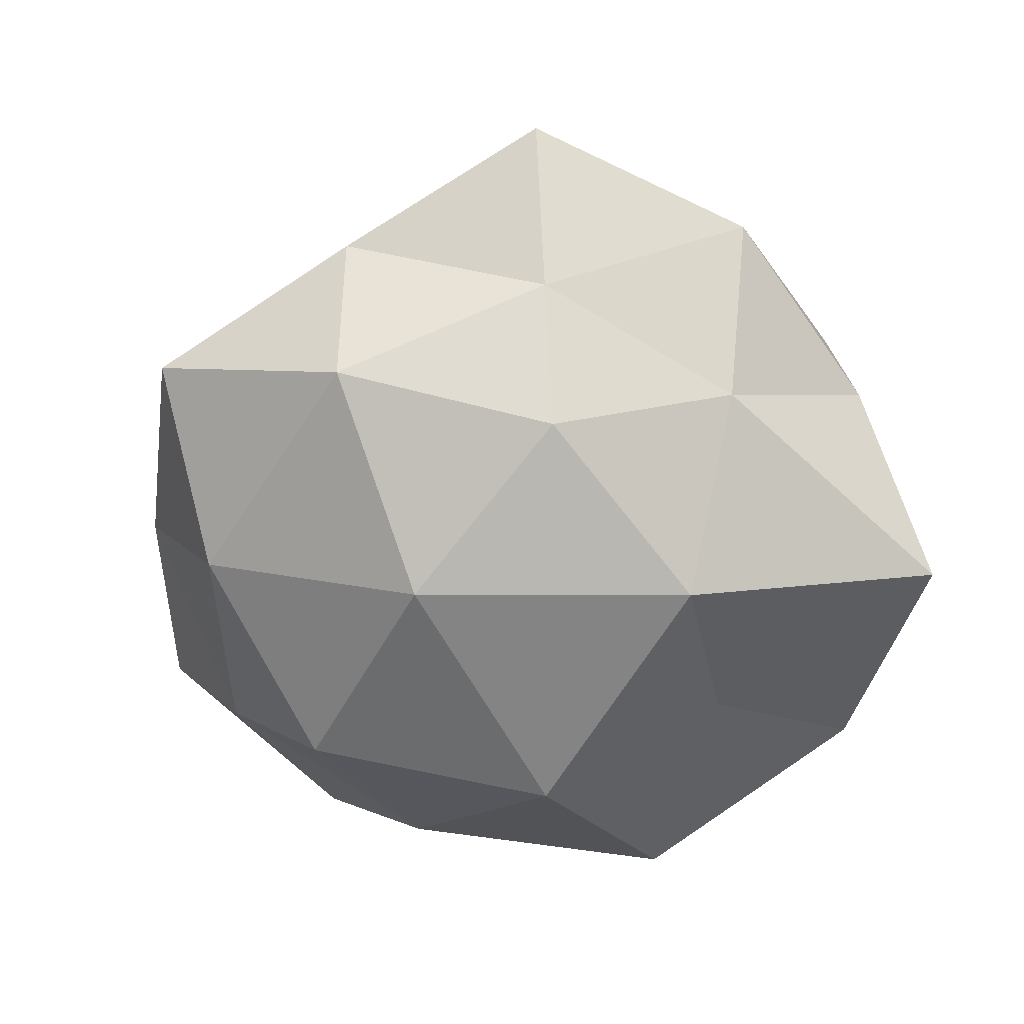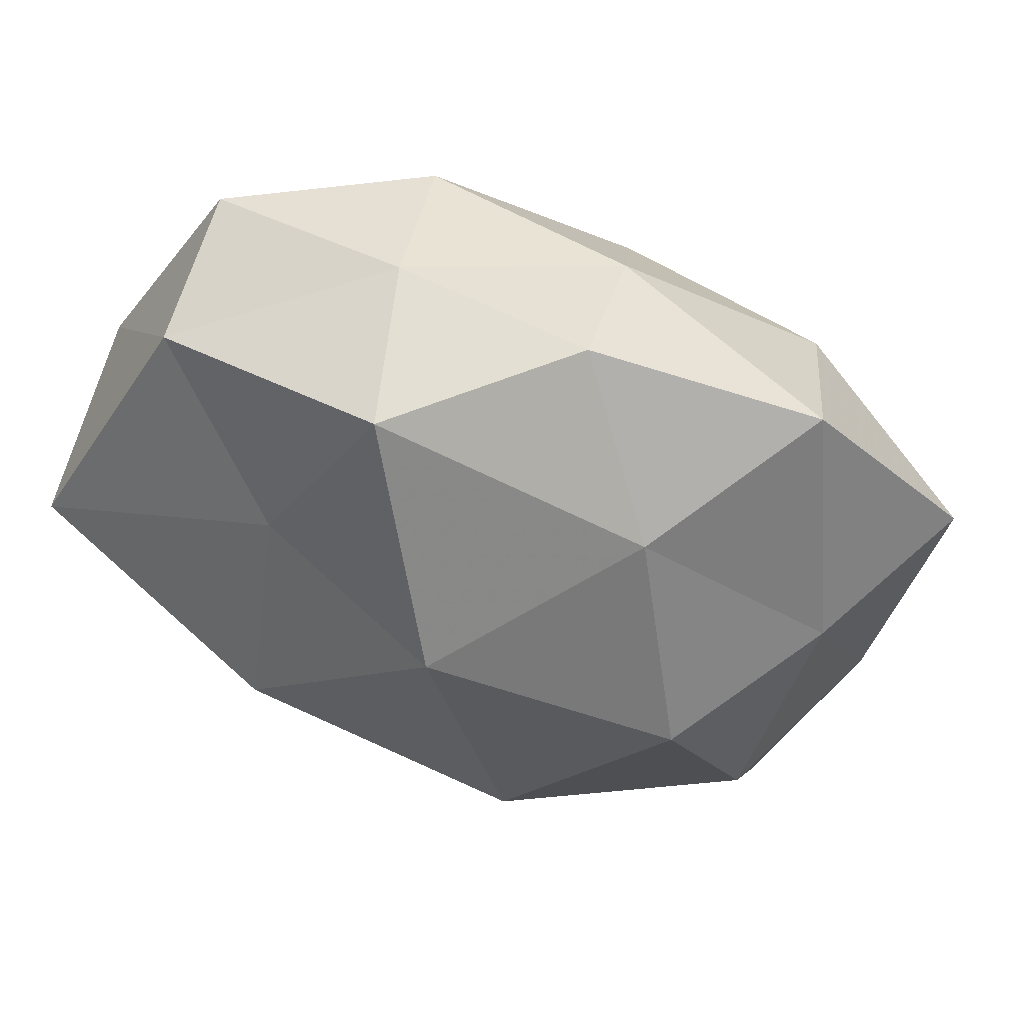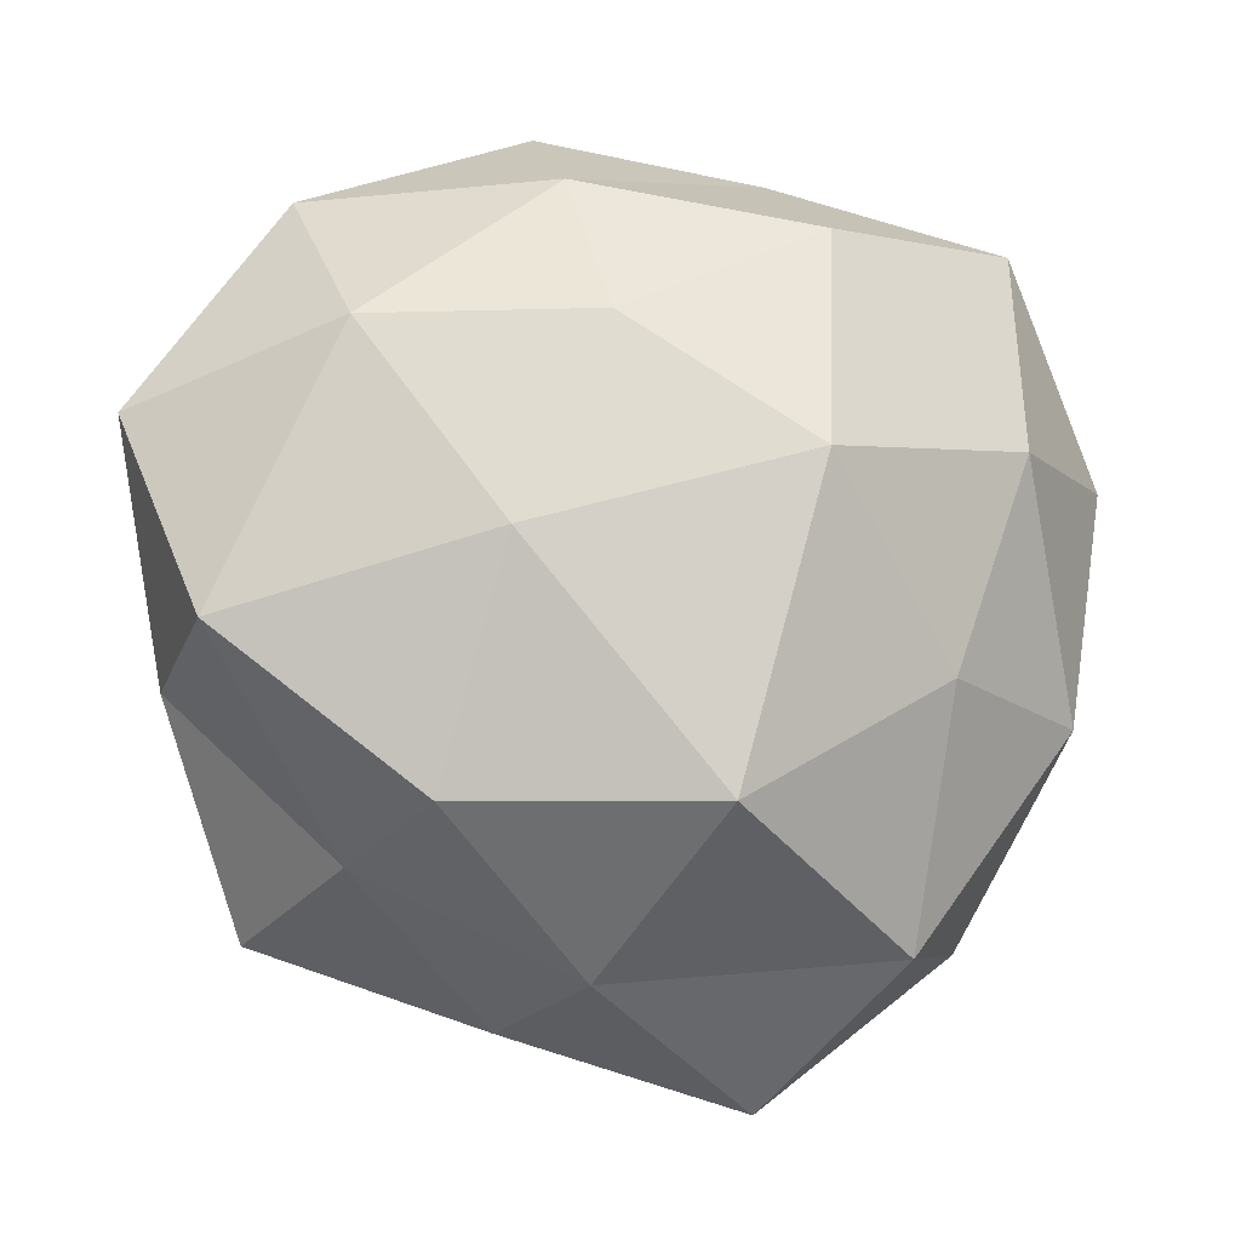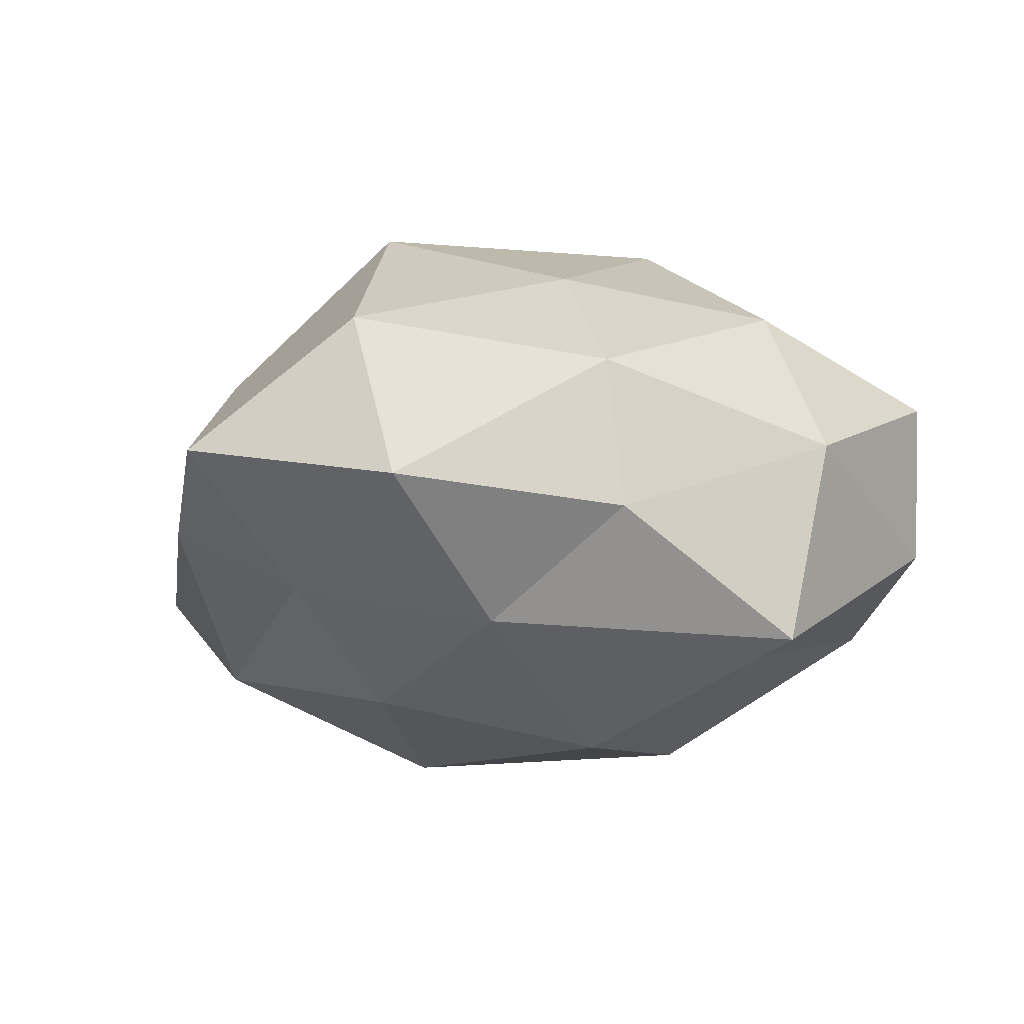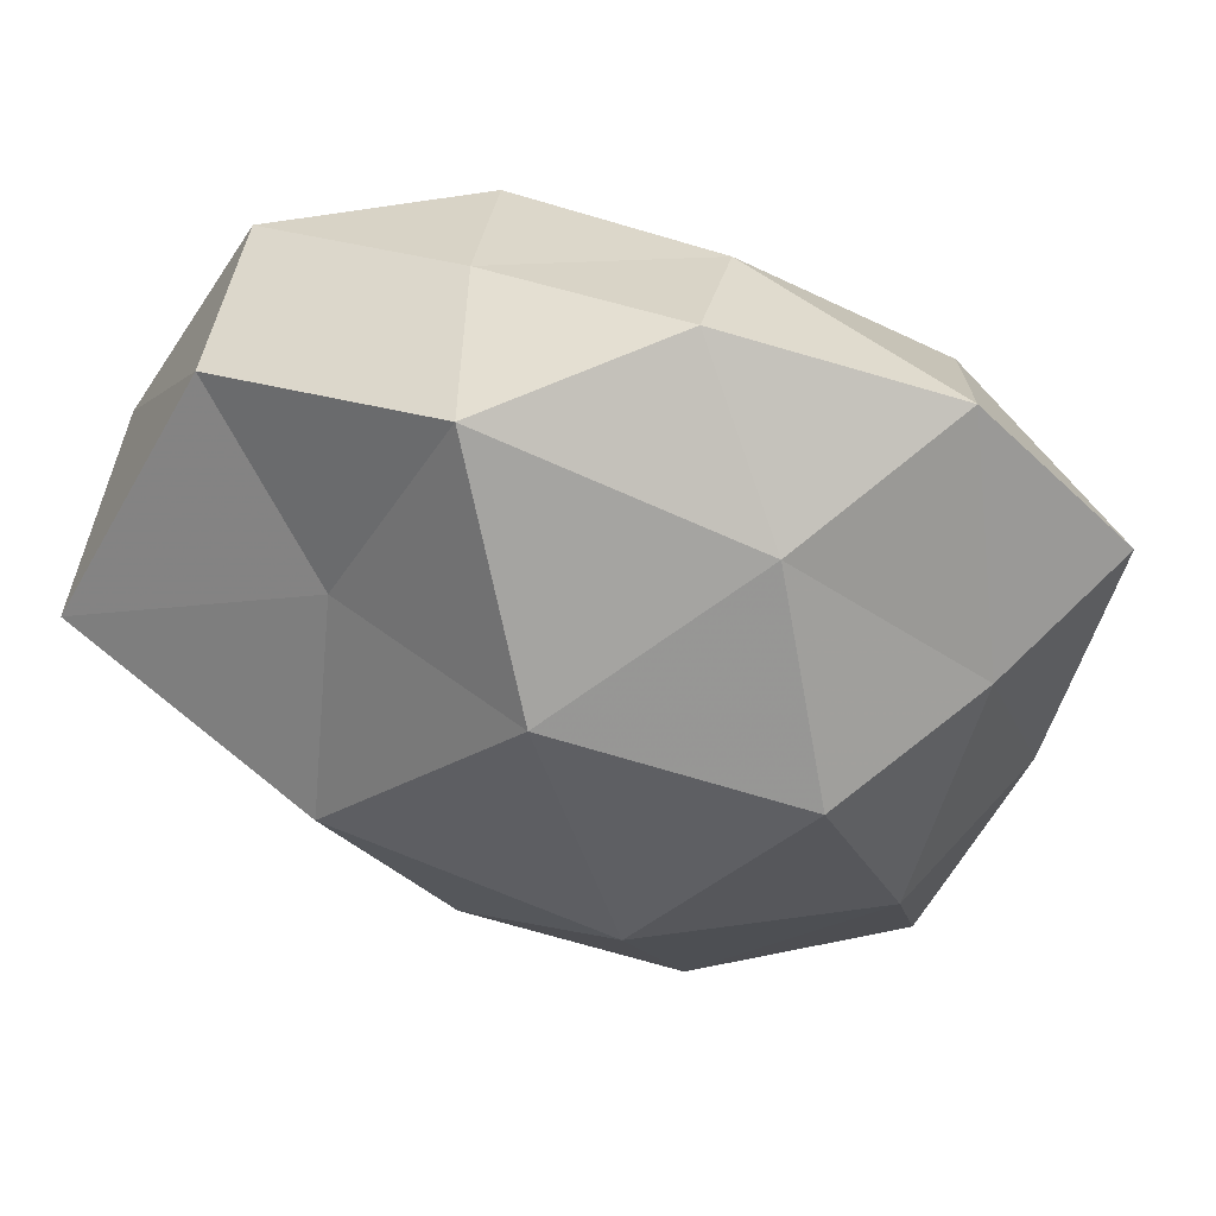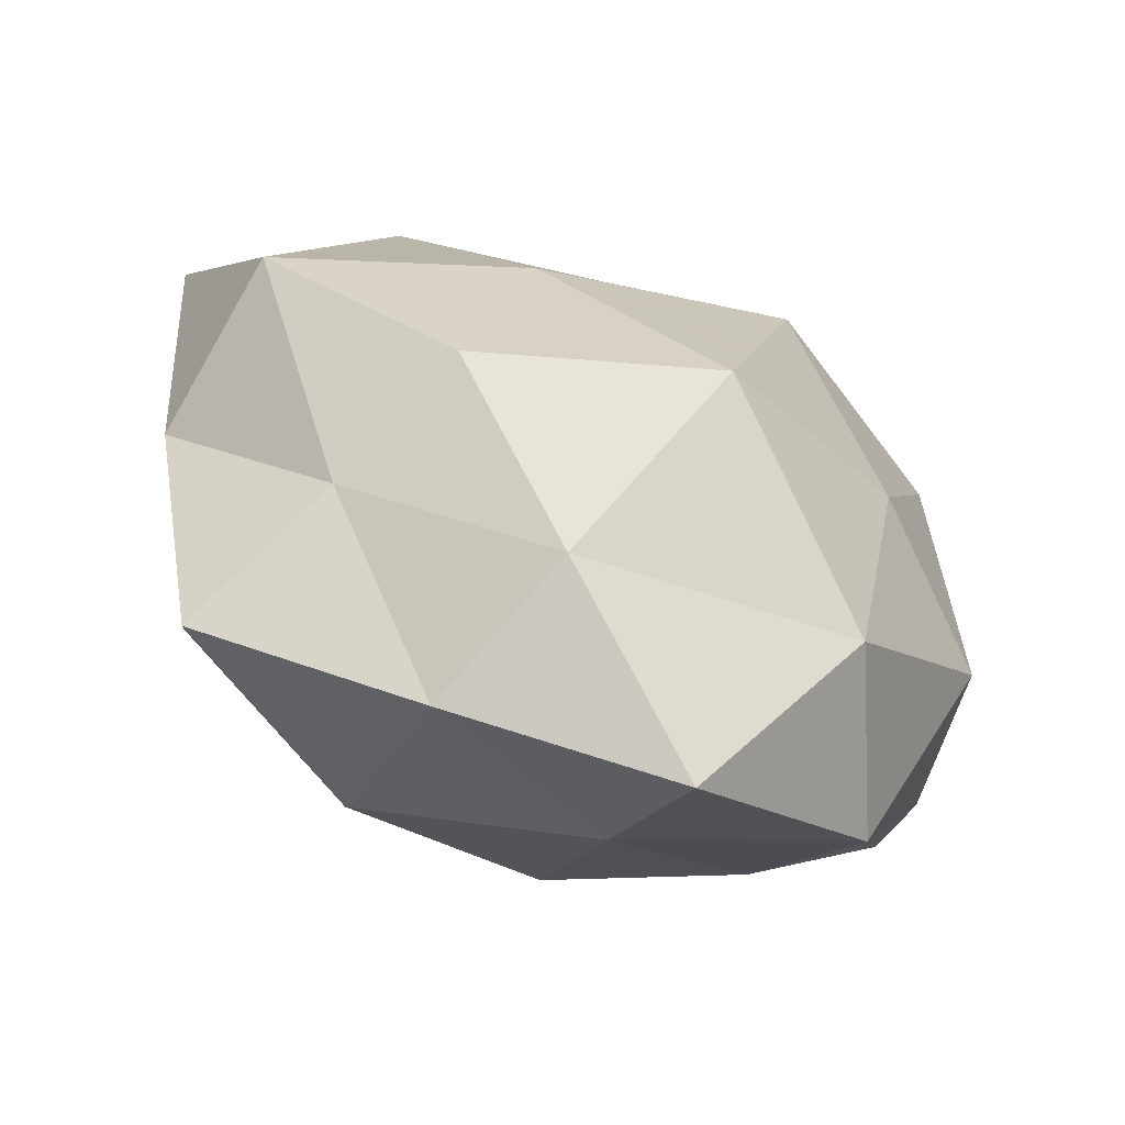
<metadata>
{"format":"obj","ext":"obj","renderer":"f3d","projection":"perspective","resolution":1024,"background":"white","views":[{"elev":-63.7,"azim":11.5,"up":"+Z"},{"elev":65.2,"azim":-161.4,"up":"+Y"},{"elev":-5.9,"azim":-12.2,"up":"+Y"},{"elev":-8.5,"azim":62.2,"up":"+Z"},{"elev":55.3,"azim":-165.4,"up":"+Y"},{"elev":-68.6,"azim":-24.9,"up":"+Y"}]}
</metadata>
<code>
v -0.02471 -0.02285 -0.006508
v -0.02697 0.008985 -0.006467
v -0.001311 0.0138 -0.01984
v 0.02335 0.02181 -0.005023
v -0.006633 0.03021 -0.0008274
v 0.009595 0.02171 0.01385
v -0.004764 -0.02518 0.009305
v 0.01297 -0.001981 -0.02016
v 0.0227 0.008163 0.01297
v 0.02891 -0.008363 -0.003719
v -0.03048 -0.006899 -0.0008704
v -0.01009 -0.02274 -0.01403
v 0.007317 0.006787 0.0213
v 0.0317 0.007379 0.001508
v -0.02276 0.02444 0.002178
v -0.008734 -0.02847 -0.002512
v 0.03186 0.0039 -0.01304
v -0.01377 0.02152 -0.009574
v 0.01532 -0.02362 0.01123
v 0.01678 -0.006446 0.01586
v -0.01138 0.001945 0.01831
v -0.02916 -0.003373 0.01253
v 0.005398 0.02846 -0.009805
v 0.0188 -0.01382 -0.01137
v -0.03369 0.009993 0.004984
v -0.01536 -0.01427 0.01526
v 0.01333 0.01253 -0.01263
v 0.007495 -0.03366 0.001556
v 0.001438 -0.01434 0.02154
v -0.004809 0.01558 0.0161
v -0.02033 0.0152 0.01295
v -0.02394 -0.00841 -0.0131
v 0.006248 -0.02434 -0.008238
v 0.005204 -0.01647 -0.01662
v 0.02367 0.02205 0.0068
v -0.0194 -0.01797 0.004727
v -0.006359 0.0252 0.009055
v -0.007399 -0.006697 -0.02109
v 0.008238 0.02689 0.002929
v 0.02209 -0.02346 -0.001526
v -0.01887 0.007494 -0.01725
v 0.02755 -0.008945 0.007191
f 6 13 9
f 1 12 16
f 14 17 4
f 14 10 17
f 2 15 18
f 18 15 5
f 9 13 20
f 23 3 18
f 5 23 18
f 17 24 8
f 17 10 24
f 11 25 2
f 2 25 15
f 11 22 25
f 22 26 21
f 8 3 27
f 4 17 27
f 27 17 8
f 23 27 3
f 4 27 23
f 16 28 7
f 7 28 19
f 7 19 29
f 20 13 29
f 29 19 20
f 13 21 29
f 26 7 29
f 29 21 26
f 6 30 13
f 13 30 21
f 22 21 31
f 31 15 25
f 25 22 31
f 31 21 30
f 1 11 32
f 11 2 32
f 1 32 12
f 12 33 16
f 16 33 28
f 8 24 34
f 12 34 33
f 33 34 24
f 35 6 9
f 35 14 4
f 35 9 14
f 1 36 11
f 1 16 36
f 16 7 36
f 36 22 11
f 36 7 26
f 36 26 22
f 37 5 15
f 6 37 30
f 37 15 31
f 30 37 31
f 38 3 8
f 32 38 12
f 34 38 8
f 12 38 34
f 4 23 39
f 39 23 5
f 35 4 39
f 35 39 6
f 39 5 37
f 39 37 6
f 40 24 10
f 40 19 28
f 33 24 40
f 28 33 40
f 41 2 18
f 18 3 41
f 32 2 41
f 38 41 3
f 32 41 38
f 9 42 14
f 14 42 10
f 9 20 42
f 42 20 19
f 10 42 40
f 42 19 40

</code>
